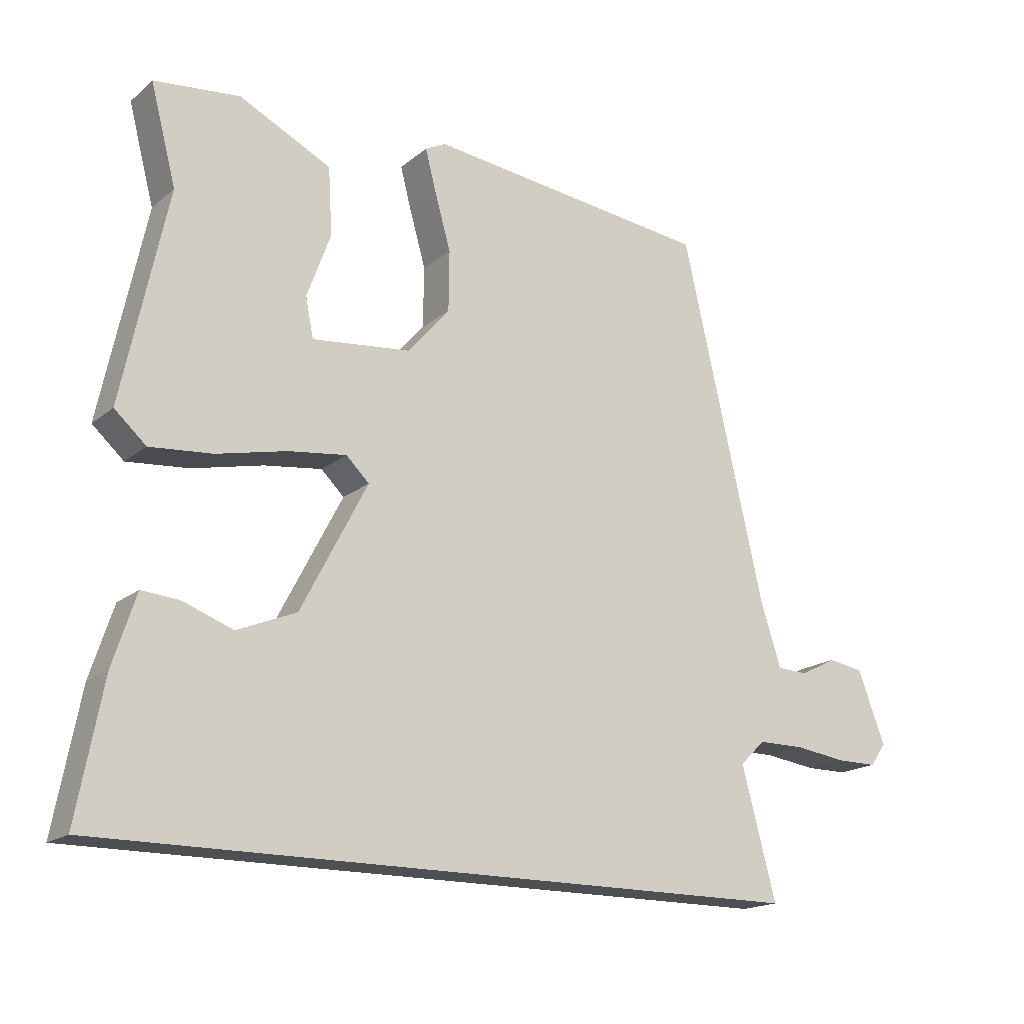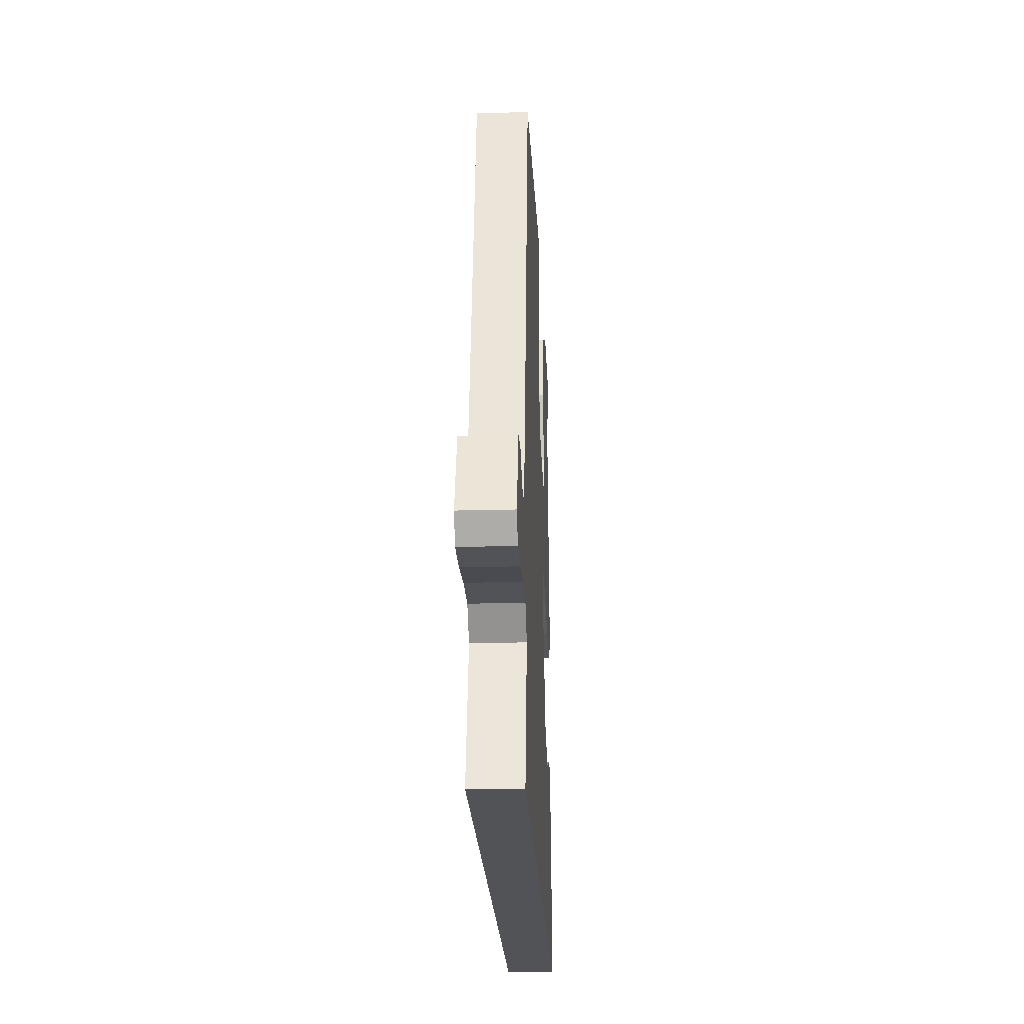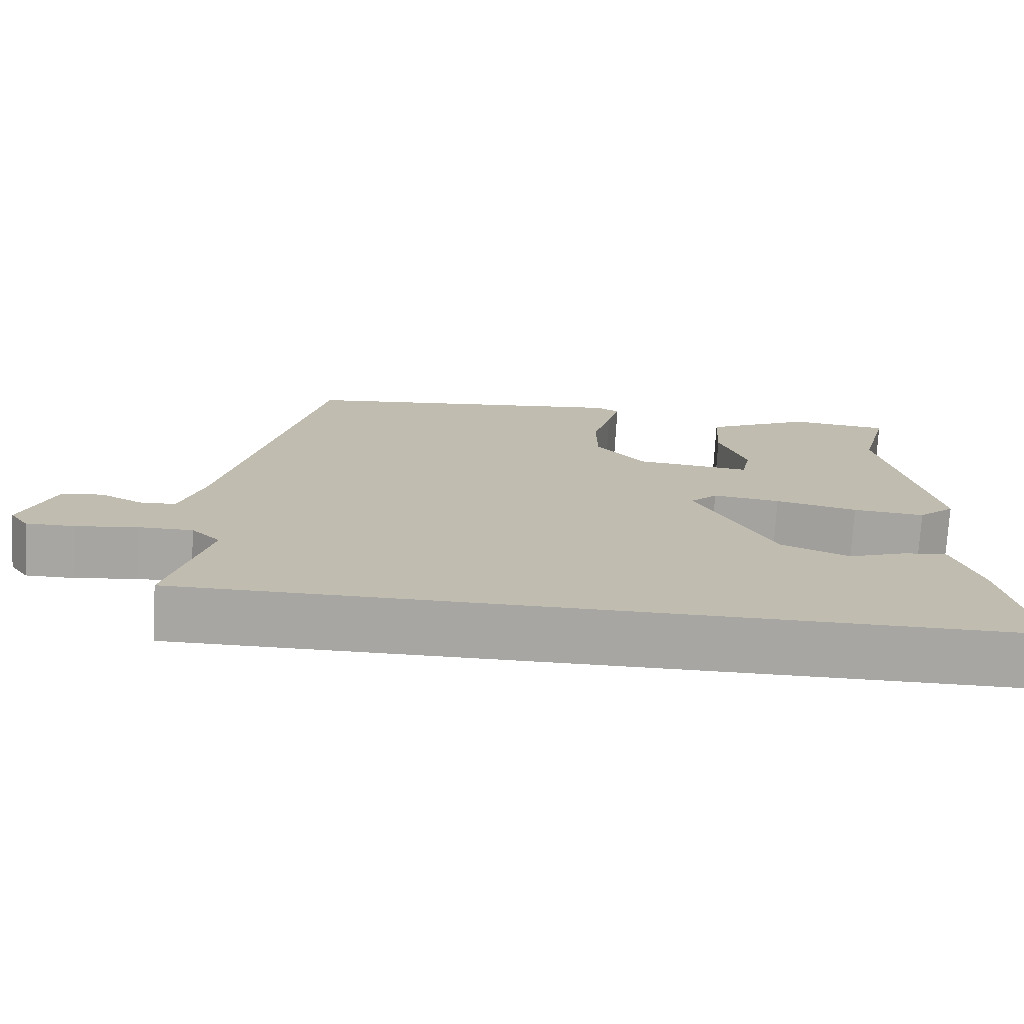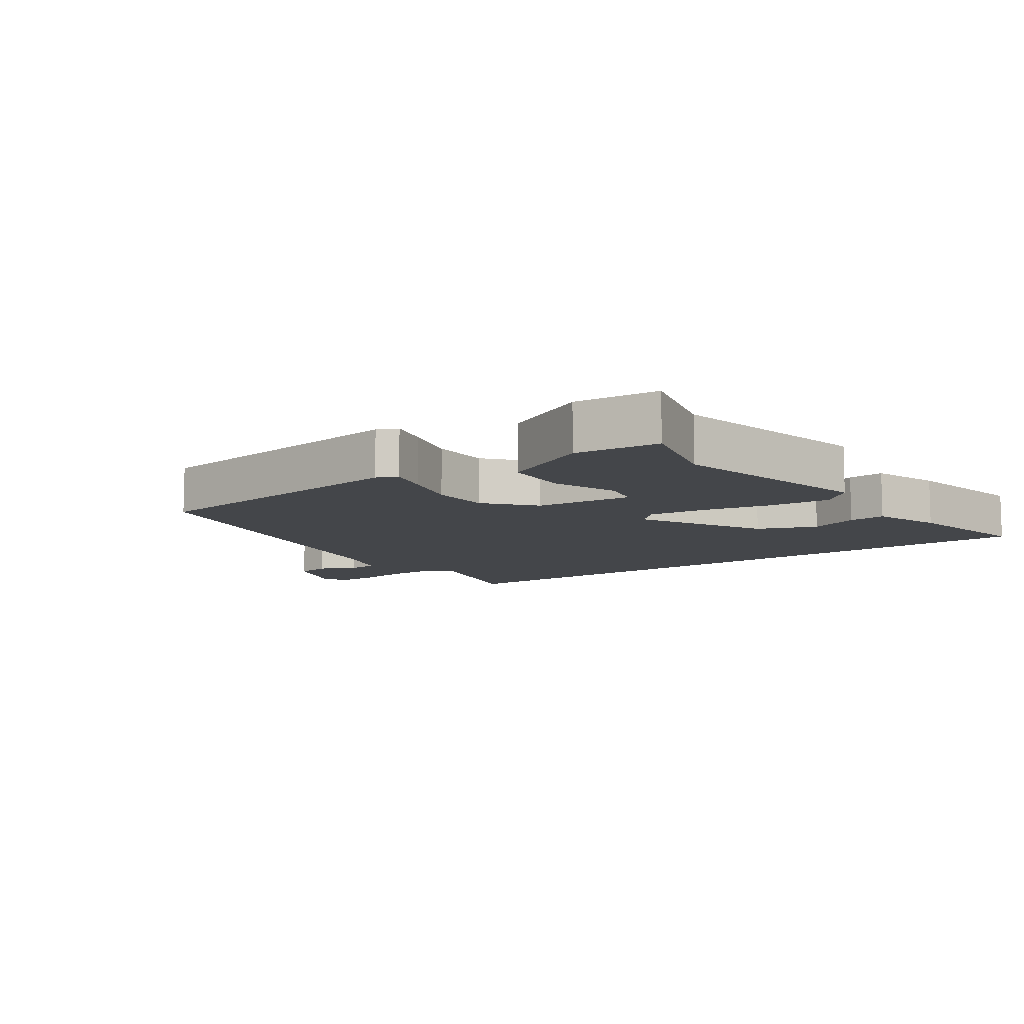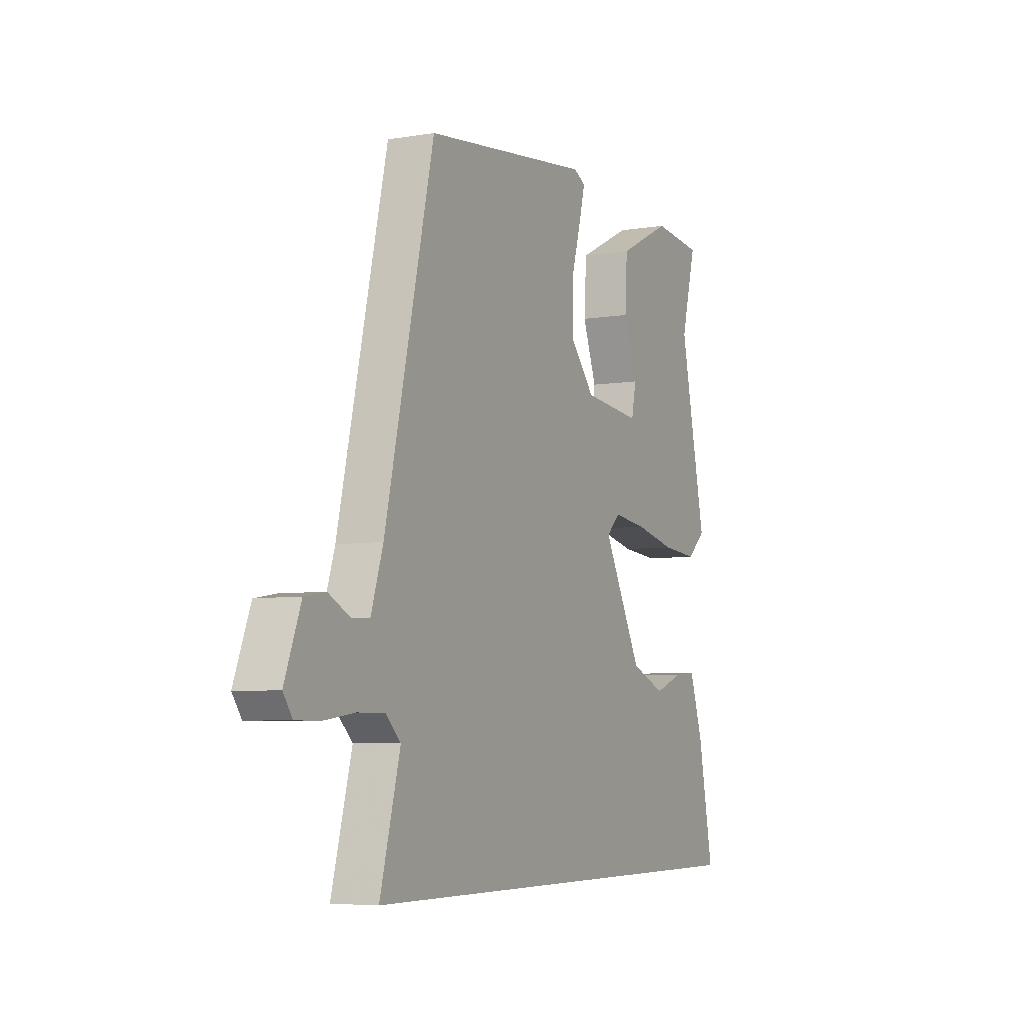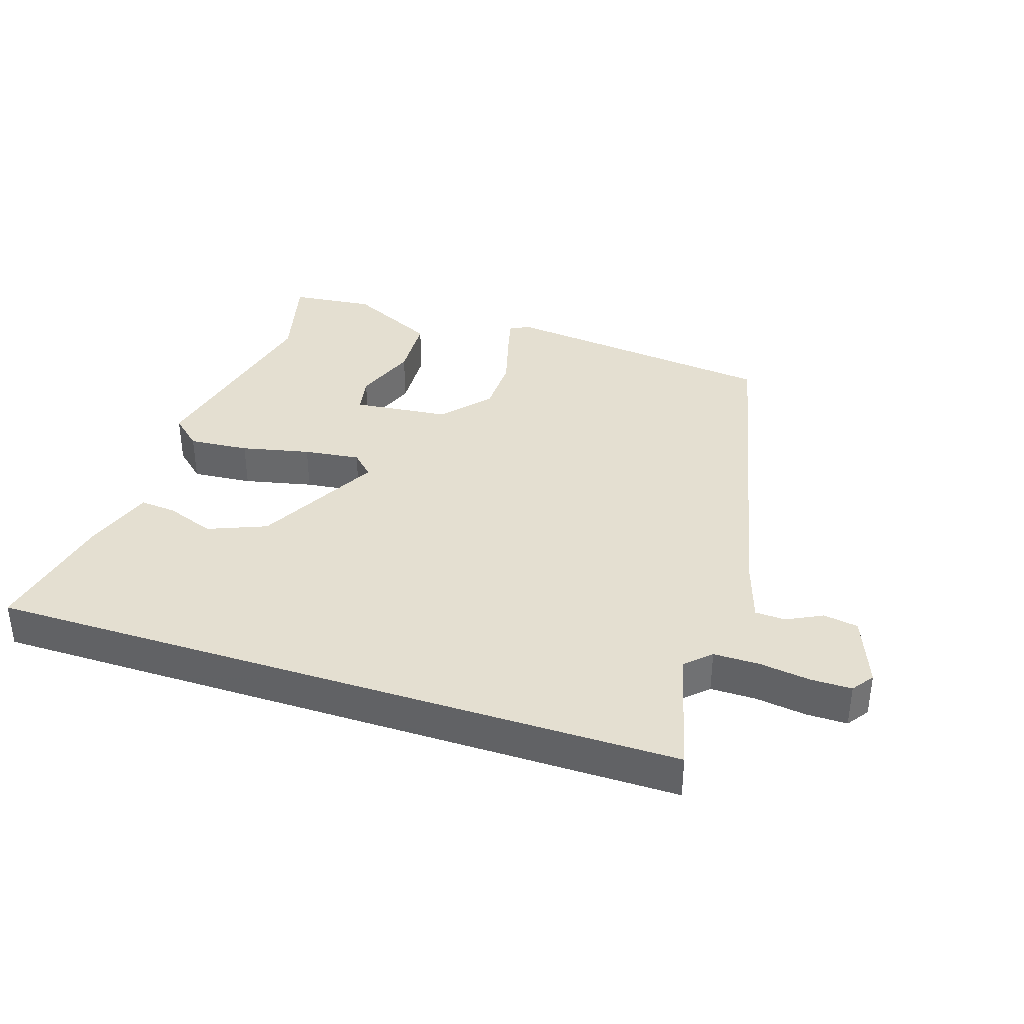
<metadata>
{"format":"obj","ext":"obj","renderer":"f3d","projection":"perspective","resolution":1024,"background":"white","views":[{"elev":-17.6,"azim":146.9,"up":"+Z"},{"elev":-22.5,"azim":-87.4,"up":"+Z"},{"elev":-74.0,"azim":-3.3,"up":"+Z"},{"elev":-9.5,"azim":35.9,"up":"+Y"},{"elev":-5.9,"azim":-63.1,"up":"+Z"},{"elev":36.7,"azim":-161.8,"up":"+Y"}]}
</metadata>
<code>
v -0.388 0.07 0.497
v 0.047 0.07 0.548
v 0.078 0.07 0.532
v 0.062 0.07 0.47
v 0.037 0.07 0.382
v 0.038 0.07 0.29
v 0.101 0.07 0.216
v 0.252 0.07 0.2
v 0.264 0.07 0.26
v 0.228 0.07 0.359
v 0.234 0.07 0.461
v 0.374 0.07 0.53
v 0.504 0.07 0.516
v 0.465 0.07 0.367
v 0.533 0.07 0.045
v 0.485 0.07 0.002
v 0.391 0.07 0.01
v 0.284 0.07 0.034
v 0.196 0.07 0.045
v 0.161 0.07 0.011
v 0.262 0.07 -0.183
v 0.352 0.07 -0.22
v 0.428 0.07 -0.192
v 0.485 0.07 -0.187
v 0.52 0.07 -0.294
v 0.559 0.07 -0.5
v -0.52 0.07 -0.5
v -0.468 0.07 -0.303
v -0.506 0.07 -0.266
v -0.577 0.07 -0.266
v -0.656 0.07 -0.277
v -0.719 0.07 -0.277
v -0.743 0.07 -0.243
v -0.701 0.07 -0.133
v -0.647 0.07 -0.124
v -0.592 0.07 -0.152
v -0.545 0.07 -0.15
v -0.514 0.07 -0.054
v -0.388 0 0.497
v 0.047 0 0.548
v 0.078 0 0.532
v 0.062 0 0.47
v 0.037 0 0.382
v 0.038 0 0.29
v 0.101 0 0.216
v 0.252 0 0.2
v 0.264 0 0.26
v 0.228 0 0.359
v 0.234 0 0.461
v 0.374 0 0.53
v 0.504 0 0.516
v 0.465 0 0.367
v 0.533 0 0.045
v 0.485 0 0.002
v 0.391 0 0.01
v 0.284 0 0.034
v 0.196 0 0.045
v 0.161 0 0.011
v 0.262 0 -0.183
v 0.352 0 -0.22
v 0.428 0 -0.192
v 0.485 0 -0.187
v 0.52 0 -0.294
v 0.559 0 -0.5
v -0.52 0 -0.5
v -0.468 0 -0.303
v -0.506 0 -0.266
v -0.577 0 -0.266
v -0.656 0 -0.277
v -0.719 0 -0.277
v -0.743 0 -0.243
v -0.701 0 -0.133
v -0.647 0 -0.124
v -0.592 0 -0.152
v -0.545 0 -0.15
v -0.514 0 -0.054
f 33 34 35 36
f 33 36 37
f 30 31 32 33
f 29 30 33 37
f 28 29 37 38
f 26 27 28
f 22 23 24 25
f 21 22 25 26
f 15 16 17 18
f 14 15 18 19
f 13 14 19 20
f 9 10 11 12
f 8 9 12 13
f 2 3 4 5
f 38 1 2 5
f 38 5 6
f 21 26 28 38
f 20 21 38
f 20 38 6 7
f 8 13 20
f 7 8 20
f 74 73 72 71
f 75 74 71
f 71 70 69 68
f 75 71 68 67
f 76 75 67 66
f 66 65 64
f 63 62 61 60
f 64 63 60 59
f 56 55 54 53
f 57 56 53 52
f 58 57 52 51
f 50 49 48 47
f 51 50 47 46
f 43 42 41 40
f 43 40 39 76
f 44 43 76
f 76 66 64 59
f 76 59 58
f 45 44 76 58
f 58 51 46
f 58 46 45
f 1 39 40 2
f 2 40 41 3
f 3 41 42 4
f 4 42 43 5
f 5 43 44 6
f 6 44 45 7
f 7 45 46 8
f 8 46 47 9
f 9 47 48 10
f 10 48 49 11
f 11 49 50 12
f 12 50 51 13
f 13 51 52 14
f 14 52 53 15
f 15 53 54 16
f 16 54 55 17
f 17 55 56 18
f 18 56 57 19
f 19 57 58 20
f 20 58 59 21
f 21 59 60 22
f 22 60 61 23
f 23 61 62 24
f 24 62 63 25
f 25 63 64 26
f 26 64 65 27
f 27 65 66 28
f 28 66 67 29
f 29 67 68 30
f 30 68 69 31
f 31 69 70 32
f 32 70 71 33
f 33 71 72 34
f 34 72 73 35
f 35 73 74 36
f 36 74 75 37
f 37 75 76 38
f 38 76 39 1

</code>
